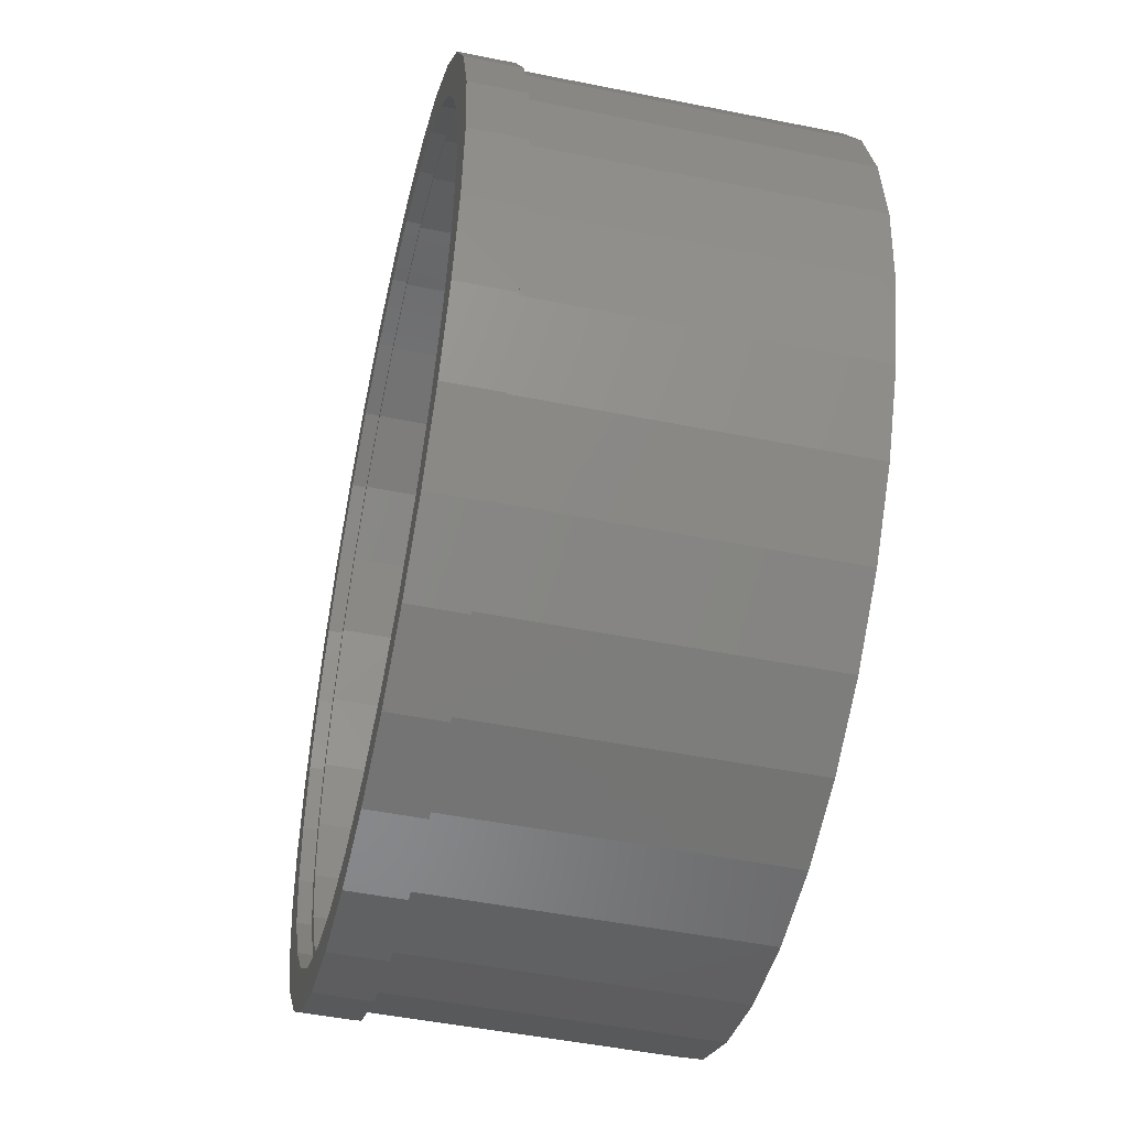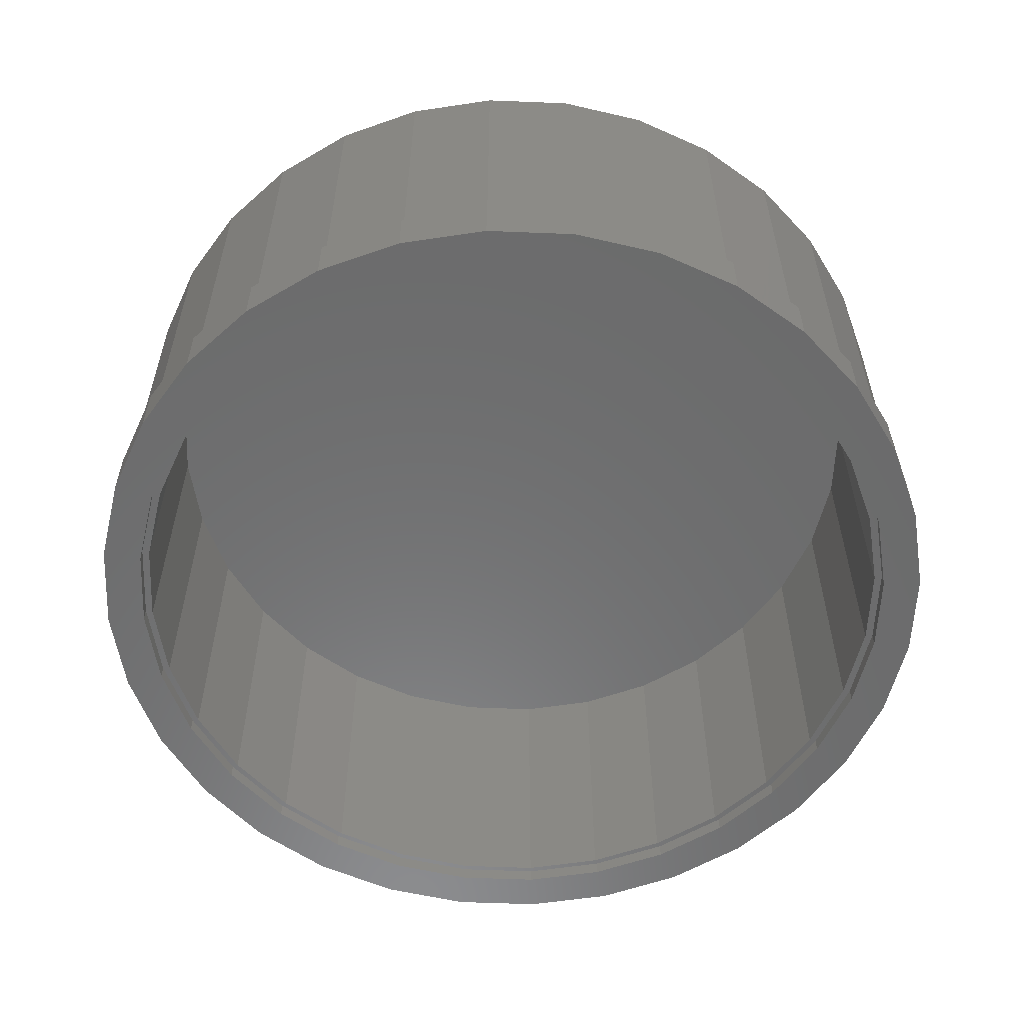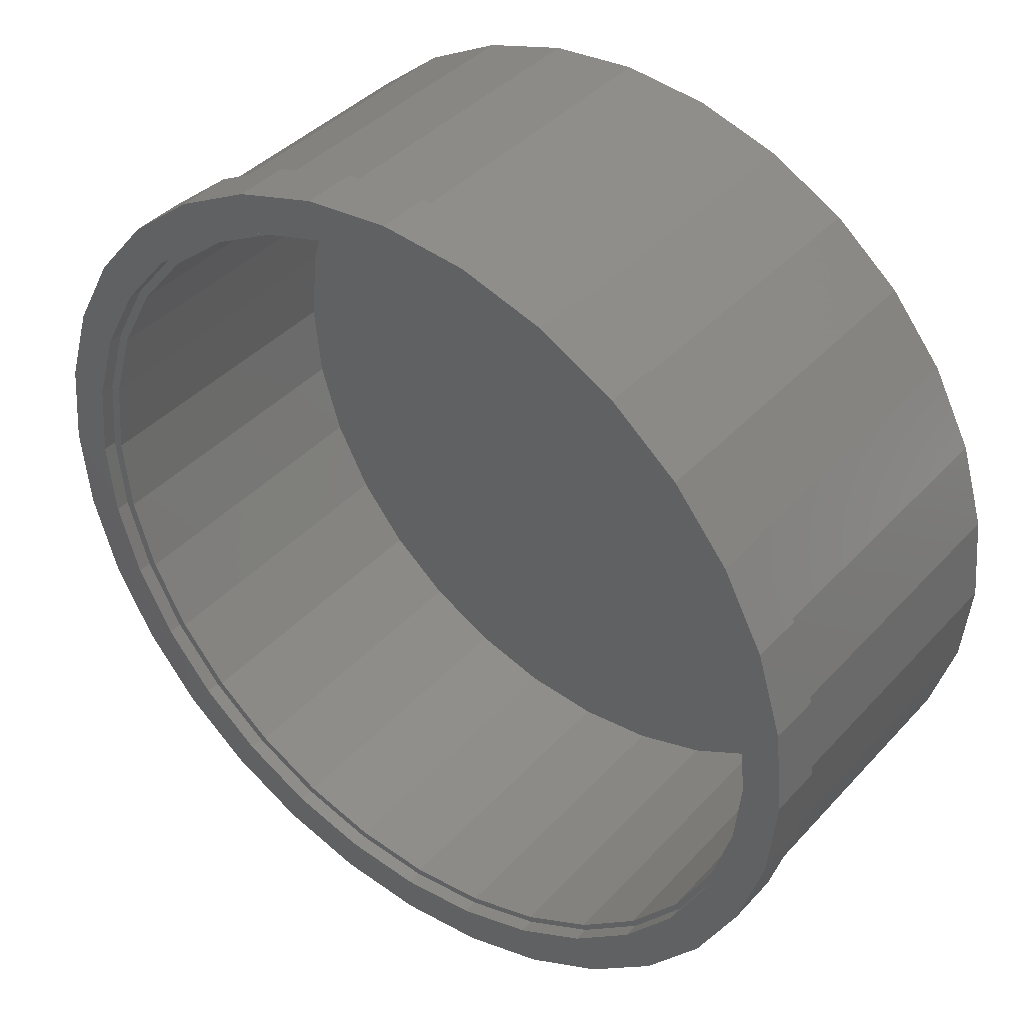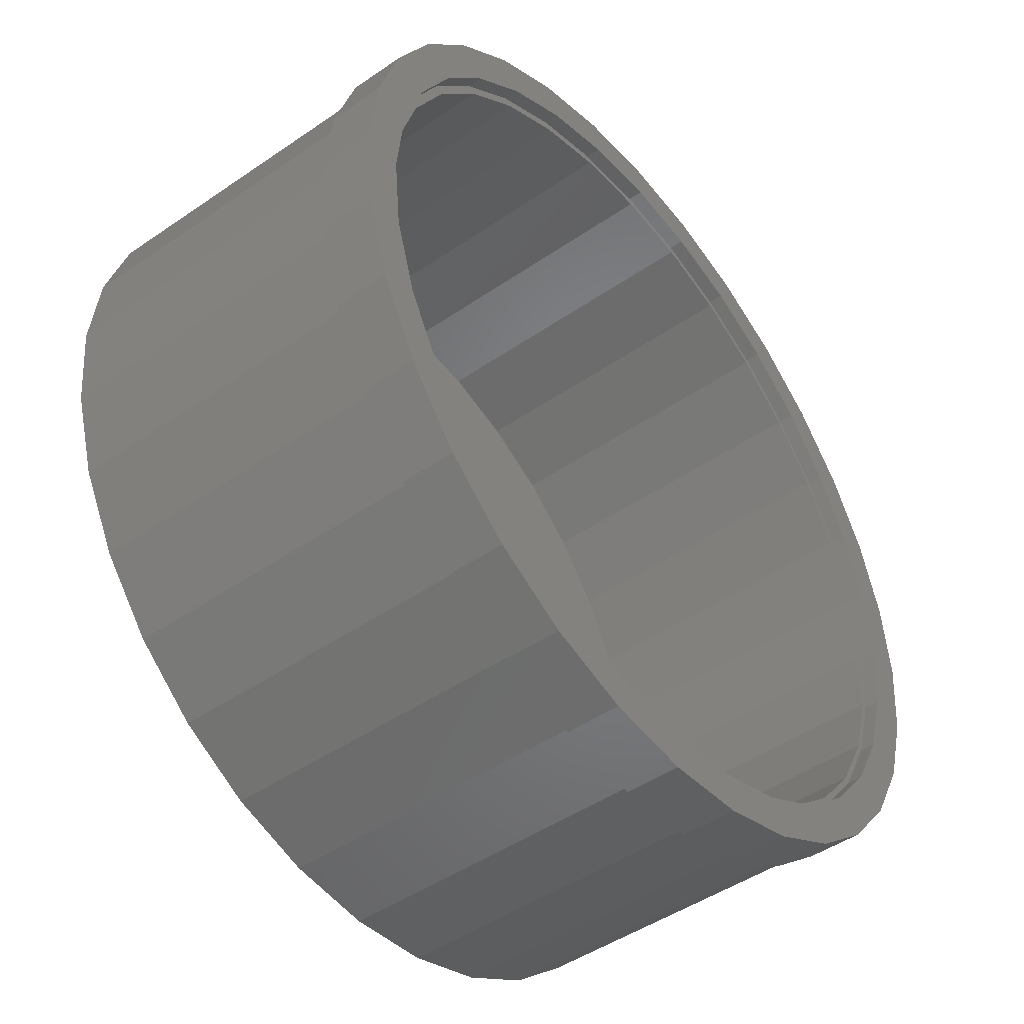
<metadata>
{"format":"stl","ext":"stl","renderer":"f3d","projection":"perspective","resolution":1024,"background":"white","views":[{"elev":-49.1,"azim":-102.6,"up":"+Y"},{"elev":-57.5,"azim":82.0,"up":"+Z"},{"elev":40.0,"azim":-142.3,"up":"+Y"},{"elev":-47.1,"azim":127.9,"up":"+Y"}]}
</metadata>
<code>
# stl→obj: 256 verts, 508 faces
v -0.5243 0.3577 0
v -0.5763 0.3925 0
v -0.4442 0.4553 0
v 0.1367 0.6315 0
v 0.0111 0.6439 0
v 0.2814 0.6526 0
v -0.2592 -0.6526 0
v -0.3814 -0.5874 0
v -0.2353 -0.5949 0
v -0.1145 -0.6315 0
v 0.0111 -0.6439 0
v 0.0111 -0.7064 0
v -0.1267 -0.6928 0
v 0.1489 0.6928 0
v 0.0111 0.7064 0
v -0.2592 0.6526 0
v -0.1267 0.6928 0
v -0.1145 0.6315 0
v -0.2353 0.5949 0
v -0.3814 0.5874 0
v -0.3466 0.5354 0
v -0.4884 0.4995 0
v -0.3466 -0.5354 0
v -0.4884 -0.4995 0
v -0.4442 -0.4553 0
v -0.5763 -0.3925 0
v -0.5243 -0.3577 0
v -0.6415 -0.2703 0
v -0.5838 -0.2464 0
v -0.6817 -0.1378 0
v -0.6204 -0.1256 0
v -0.6953 8.651e-17 0
v -0.6328 -4.931e-16 0
v -0.6817 0.1378 0
v -0.6204 0.1256 0
v -0.6415 0.2703 0
v -0.5838 0.2464 0
v 0.5465 0.3577 0
v 0.4664 0.4553 0
v 0.5985 0.3925 0
v 0.3688 0.5354 0
v 0.5106 0.4995 0
v 0.2575 0.5949 0
v 0.4036 0.5874 0
v 0.3688 -0.5354 0
v 0.4664 -0.4553 0
v 0.5106 -0.4995 0
v 0.5465 -0.3577 0
v 0.5985 -0.3925 0
v 0.606 -0.2464 0
v 0.6637 -0.2703 0
v 0.6426 -0.1256 0
v 0.7039 -0.1378 0
v 0.655 0 0
v 0.7175 -1.73e-16 0
v 0.6426 0.1256 0
v 0.7039 0.1378 0
v 0.606 0.2464 0
v 0.6637 0.2703 0
v 0.1367 -0.6315 0
v 0.2814 -0.6526 0
v 0.2575 -0.5949 0
v 0.4036 -0.5874 0
v 0.1489 -0.6928 0
v 0.1367 -0.6315 0.02344
v 0.2575 -0.5949 0.02344
v 0.3688 -0.5354 0.02344
v 0.4664 -0.4553 0.02344
v 0.5465 -0.3577 0.02344
v 0.606 -0.2464 0.02344
v 0.6426 -0.1256 0.02344
v 0.655 0 0.02344
v 0.0111 -0.6439 0.02344
v -0.1145 -0.6315 0.02344
v -0.2353 -0.5949 0.02344
v -0.3466 -0.5354 0.02344
v -0.4442 -0.4553 0.02344
v -0.5243 -0.3577 0.02344
v -0.5838 -0.2464 0.02344
v -0.6204 -0.1256 0.02344
v -0.6328 -2.071e-16 0.02344
v -0.1145 0.6315 0.02344
v -0.2353 0.5949 0.02344
v -0.3466 0.5354 0.02344
v -0.4442 0.4553 0.02344
v -0.5243 0.3577 0.02344
v -0.5838 0.2464 0.02344
v -0.6204 0.1256 0.02344
v 0.0111 0.6439 0.02344
v 0.1367 0.6315 0.02344
v 0.2575 0.5949 0.02344
v 0.3688 0.5354 0.02344
v 0.4664 0.4553 0.02344
v 0.5465 0.3577 0.02344
v 0.606 0.2464 0.02344
v 0.6426 0.1256 0.02344
v -0.1276 0.6812 0.5781
v 0.1434 0.6812 0.5781
v 0.007895 0.6946 0.5781
v 0.2737 0.6417 0.5781
v -0.2579 0.6417 0.5781
v 0.3938 0.5775 0.5781
v -0.378 0.5775 0.5781
v 0.499 0.4911 0.5781
v -0.4832 0.4911 0.5781
v 0.5854 0.3859 0.5781
v -0.5696 0.3859 0.5781
v 0.6496 0.2658 0.5781
v -0.6338 0.2658 0.5781
v 0.6891 0.1355 0.5781
v -0.6733 0.1355 0.5781
v 0.7025 0 0.5781
v -0.6867 8.506e-17 0.5781
v 0.6891 -0.1355 0.5781
v -0.6733 -0.1355 0.5781
v 0.6496 -0.2658 0.5781
v -0.6338 -0.2658 0.5781
v 0.5854 -0.3859 0.5781
v -0.5696 -0.3859 0.5781
v 0.499 -0.4911 0.5781
v -0.4832 -0.4911 0.5781
v 0.3938 -0.5775 0.5781
v -0.378 -0.5775 0.5781
v 0.2737 -0.6417 0.5781
v -0.2579 -0.6417 0.5781
v 0.1434 -0.6812 0.5781
v -0.1276 -0.6812 0.5781
v 0.007895 -0.6946 0.5781
v 0.7025 0 0.08594
v 0.6891 -0.1355 0.08594
v 0.6496 -0.2658 0.08594
v 0.5854 -0.3859 0.08594
v 0.499 -0.4911 0.08594
v 0.3938 -0.5775 0.08594
v 0.2737 -0.6417 0.08594
v 0.1434 -0.6812 0.08594
v 0.007895 -0.6946 0.08594
v -0.1276 -0.6812 0.08594
v -0.2579 -0.6417 0.08594
v -0.378 -0.5775 0.08594
v -0.4832 -0.4911 0.08594
v -0.5696 -0.3859 0.08594
v -0.6338 -0.2658 0.08594
v -0.6733 -0.1355 0.08594
v -0.6867 8.506e-17 0.08594
v -0.6733 0.1355 0.08594
v -0.6338 0.2658 0.08594
v -0.5696 0.3859 0.08594
v -0.4832 0.4911 0.08594
v -0.378 0.5775 0.08594
v -0.2579 0.6417 0.08594
v -0.1276 0.6812 0.08594
v 0.007895 0.6946 0.08594
v 0.1434 0.6812 0.08594
v 0.2737 0.6417 0.08594
v 0.3938 0.5775 0.08594
v 0.499 0.4911 0.08594
v 0.5854 0.3859 0.08594
v 0.6496 0.2658 0.08594
v 0.6891 0.1355 0.08594
v 0.0111 0.7064 0.08594
v -0.1267 0.6928 0.08594
v -0.2592 0.6526 0.08594
v -0.3814 0.5874 0.08594
v -0.4884 0.4995 0.08594
v -0.5763 0.3925 0.08594
v -0.6415 0.2703 0.08594
v -0.6817 0.1378 0.08594
v -0.6817 -0.1378 0.08594
v -0.6415 -0.2703 0.08594
v -0.5763 -0.3925 0.08594
v -0.4884 -0.4995 0.08594
v -0.3814 -0.5874 0.08594
v -0.2592 -0.6526 0.08594
v -0.6953 8.651e-17 0.08594
v -0.1267 -0.6928 0.08594
v 0.0111 -0.7064 0.08594
v 0.1489 -0.6928 0.08594
v 0.1489 0.6928 0.08594
v 0.2814 0.6526 0.08594
v 0.4036 0.5874 0.08594
v 0.5106 0.4995 0.08594
v 0.5985 0.3925 0.08594
v 0.6637 0.2703 0.08594
v 0.7039 0.1378 0.08594
v 0.7175 0 0.08594
v 0.7039 -0.1378 0.08594
v 0.6637 -0.2703 0.08594
v 0.5985 -0.3925 0.08594
v 0.5106 -0.4995 0.08594
v 0.4036 -0.5874 0.08594
v 0.2814 -0.6526 0.08594
v 0.007895 0.6321 0.5156
v 0.1312 0.6199 0.5156
v -0.1154 0.6199 0.5156
v 0.007895 -0.6321 0.5156
v -0.1154 -0.6199 0.5156
v 0.1312 -0.6199 0.5156
v -0.234 -0.584 0.5156
v 0.2498 -0.584 0.5156
v -0.3433 -0.5255 0.5156
v 0.3591 -0.5255 0.5156
v -0.439 -0.4469 0.5156
v 0.4548 -0.4469 0.5156
v -0.5177 -0.3512 0.5156
v 0.5334 -0.3512 0.5156
v -0.5761 -0.2419 0.5156
v 0.5919 -0.2419 0.5156
v -0.612 -0.1233 0.5156
v 0.6278 -0.1233 0.5156
v -0.6242 7.74e-17 0.5156
v 0.64 0 0.5156
v -0.612 0.1233 0.5156
v 0.6278 0.1233 0.5156
v -0.5761 0.2419 0.5156
v 0.5919 0.2419 0.5156
v -0.5177 0.3512 0.5156
v 0.5334 0.3512 0.5156
v -0.439 0.4469 0.5156
v 0.4548 0.4469 0.5156
v -0.3433 0.5255 0.5156
v 0.3591 0.5255 0.5156
v -0.234 0.584 0.5156
v 0.2498 0.584 0.5156
v 0.007895 -0.6321 0.02344
v 0.1312 -0.6199 0.02344
v 0.2498 -0.584 0.02344
v 0.3591 -0.5255 0.02344
v 0.4548 -0.4469 0.02344
v 0.5334 -0.3512 0.02344
v 0.5919 -0.2419 0.02344
v 0.6278 -0.1233 0.02344
v 0.64 0 0.02344
v -0.1154 -0.6199 0.02344
v -0.234 -0.584 0.02344
v -0.3433 -0.5255 0.02344
v -0.439 -0.4469 0.02344
v -0.5177 -0.3512 0.02344
v -0.5761 -0.2419 0.02344
v -0.612 -0.1233 0.02344
v -0.6242 7.74e-17 0.02344
v 0.007895 0.6321 0.02344
v -0.1154 0.6199 0.02344
v -0.234 0.584 0.02344
v -0.3433 0.5255 0.02344
v -0.439 0.4469 0.02344
v -0.5177 0.3512 0.02344
v -0.5761 0.2419 0.02344
v -0.612 0.1233 0.02344
v 0.1312 0.6199 0.02344
v 0.2498 0.584 0.02344
v 0.3591 0.5255 0.02344
v 0.4548 0.4469 0.02344
v 0.5334 0.3512 0.02344
v 0.5919 0.2419 0.02344
v 0.6278 0.1233 0.02344
f 1 2 3
f 4 5 6
f 7 8 9
f 7 9 10
f 7 10 11
f 7 11 12
f 7 12 13
f 6 5 14
f 14 5 15
f 5 16 15
f 15 16 17
f 5 18 16
f 16 18 19
f 16 19 20
f 20 19 21
f 20 21 22
f 22 21 3
f 22 3 2
f 23 24 25
f 25 24 26
f 25 26 27
f 27 26 28
f 27 28 29
f 29 28 30
f 29 30 31
f 31 30 32
f 31 32 33
f 33 32 34
f 33 34 35
f 35 34 36
f 35 36 37
f 37 36 2
f 37 2 1
f 8 24 9
f 9 24 23
f 38 39 40
f 40 39 41
f 40 41 42
f 42 41 43
f 42 43 44
f 44 43 4
f 44 4 6
f 45 46 47
f 47 46 48
f 47 48 49
f 49 48 50
f 49 50 51
f 51 50 52
f 51 52 53
f 53 52 54
f 53 54 55
f 55 54 56
f 55 56 57
f 57 56 58
f 57 58 59
f 59 58 38
f 59 38 40
f 11 60 61
f 61 60 62
f 61 62 63
f 63 62 45
f 63 45 47
f 12 11 64
f 64 11 61
f 11 65 60
f 60 65 66
f 60 66 62
f 62 66 67
f 62 67 45
f 45 67 68
f 45 68 46
f 46 68 69
f 46 69 48
f 48 69 70
f 48 70 50
f 50 70 71
f 50 71 52
f 52 71 72
f 52 72 54
f 65 11 73
f 73 11 10
f 73 10 74
f 74 10 9
f 74 9 75
f 75 9 23
f 75 23 76
f 76 23 25
f 76 25 77
f 77 25 27
f 77 27 78
f 78 27 29
f 78 29 79
f 79 29 31
f 79 31 80
f 80 31 33
f 80 33 81
f 5 82 18
f 18 82 83
f 18 83 19
f 19 83 84
f 19 84 21
f 21 84 85
f 21 85 3
f 3 85 86
f 3 86 1
f 1 86 87
f 1 87 37
f 37 87 88
f 37 88 35
f 35 88 81
f 35 81 33
f 82 5 89
f 89 5 4
f 89 4 90
f 90 4 43
f 90 43 91
f 91 43 41
f 91 41 92
f 92 41 39
f 92 39 93
f 93 39 38
f 93 38 94
f 94 38 58
f 94 58 95
f 95 58 56
f 95 56 96
f 96 56 54
f 96 54 72
f 97 98 99
f 98 97 100
f 100 97 101
f 100 101 102
f 102 101 103
f 102 103 104
f 104 103 105
f 104 105 106
f 106 105 107
f 106 107 108
f 108 107 109
f 108 109 110
f 110 109 111
f 110 111 112
f 112 111 113
f 112 113 114
f 114 113 115
f 114 115 116
f 116 115 117
f 116 117 118
f 118 117 119
f 118 119 120
f 120 119 121
f 120 121 122
f 122 121 123
f 122 123 124
f 124 123 125
f 124 125 126
f 126 125 127
f 126 127 128
f 129 112 130
f 130 112 114
f 130 114 131
f 131 114 116
f 131 116 132
f 132 116 118
f 132 118 133
f 133 118 120
f 133 120 134
f 134 120 122
f 134 122 135
f 135 122 124
f 135 124 136
f 136 124 126
f 136 126 137
f 137 126 128
f 137 128 138
f 138 128 127
f 138 127 139
f 139 127 125
f 139 125 140
f 140 125 123
f 140 123 141
f 141 123 121
f 141 121 142
f 142 121 119
f 142 119 143
f 143 119 117
f 143 117 144
f 144 117 115
f 144 115 145
f 145 115 113
f 145 113 146
f 146 113 111
f 146 111 147
f 147 111 109
f 147 109 148
f 148 109 107
f 148 107 149
f 149 107 105
f 149 105 150
f 150 105 103
f 150 103 151
f 151 103 101
f 151 101 152
f 152 101 97
f 152 97 153
f 153 97 99
f 153 99 154
f 154 99 98
f 154 98 155
f 155 98 100
f 155 100 156
f 156 100 102
f 156 102 157
f 157 102 104
f 157 104 158
f 158 104 106
f 158 106 159
f 159 106 108
f 159 108 160
f 160 108 110
f 160 110 129
f 129 110 112
f 153 161 162
f 151 163 164
f 151 164 150
f 150 164 165
f 150 165 149
f 149 165 166
f 149 166 148
f 148 166 167
f 148 167 147
f 147 167 168
f 147 168 146
f 143 144 169
f 169 170 143
f 142 143 170
f 170 171 142
f 141 142 171
f 171 172 141
f 140 141 172
f 172 173 140
f 139 140 173
f 173 174 139
f 175 169 144
f 175 144 145
f 175 145 146
f 175 146 168
f 163 151 162
f 162 151 152
f 162 152 153
f 139 174 138
f 138 174 176
f 138 176 137
f 137 176 177
f 137 177 178
f 161 153 179
f 179 153 154
f 179 154 180
f 180 154 155
f 180 155 181
f 181 155 156
f 181 156 182
f 182 156 157
f 182 157 183
f 183 157 158
f 183 158 184
f 184 158 159
f 184 159 185
f 185 159 160
f 185 160 186
f 186 160 129
f 186 129 187
f 187 129 130
f 187 130 188
f 188 130 131
f 188 131 189
f 189 131 132
f 189 132 190
f 190 132 133
f 190 133 191
f 191 133 134
f 191 134 192
f 192 134 135
f 192 135 178
f 178 135 136
f 178 136 137
f 55 186 53
f 53 186 187
f 53 187 51
f 51 187 188
f 51 188 49
f 49 188 189
f 49 189 47
f 47 189 190
f 47 190 63
f 63 190 191
f 63 191 61
f 61 191 192
f 61 192 64
f 64 192 178
f 64 178 12
f 12 178 177
f 12 177 13
f 13 177 176
f 13 176 7
f 7 176 174
f 7 174 8
f 8 174 173
f 8 173 24
f 24 173 172
f 24 172 26
f 26 172 171
f 26 171 28
f 28 171 170
f 28 170 30
f 30 170 169
f 30 169 32
f 32 169 175
f 32 175 34
f 34 175 168
f 34 168 36
f 36 168 167
f 36 167 2
f 2 167 166
f 2 166 22
f 22 166 165
f 22 165 20
f 20 165 164
f 20 164 16
f 16 164 163
f 16 163 17
f 17 163 162
f 17 162 15
f 15 162 161
f 15 161 14
f 14 161 179
f 14 179 6
f 6 179 180
f 6 180 44
f 44 180 181
f 44 181 42
f 42 181 182
f 42 182 40
f 40 182 183
f 40 183 59
f 59 183 184
f 59 184 57
f 57 184 185
f 57 185 55
f 55 185 186
f 193 194 195
f 196 197 198
f 198 197 199
f 198 199 200
f 200 199 201
f 200 201 202
f 202 201 203
f 202 203 204
f 204 203 205
f 204 205 206
f 206 205 207
f 206 207 208
f 208 207 209
f 208 209 210
f 210 209 211
f 210 211 212
f 212 211 213
f 212 213 214
f 214 213 215
f 214 215 216
f 216 215 217
f 216 217 218
f 218 217 219
f 218 219 220
f 220 219 221
f 220 221 222
f 222 221 223
f 222 223 224
f 224 223 195
f 224 195 194
f 225 198 226
f 226 198 200
f 226 200 227
f 227 200 202
f 227 202 228
f 228 202 204
f 228 204 229
f 229 204 206
f 229 206 230
f 230 206 208
f 230 208 231
f 231 208 210
f 231 210 232
f 232 210 212
f 232 212 233
f 198 225 196
f 196 225 234
f 196 234 197
f 197 234 235
f 197 235 199
f 199 235 236
f 199 236 201
f 201 236 237
f 201 237 203
f 203 237 238
f 203 238 205
f 205 238 239
f 205 239 207
f 207 239 240
f 207 240 209
f 209 240 241
f 209 241 211
f 242 195 243
f 243 195 223
f 243 223 244
f 244 223 221
f 244 221 245
f 245 221 219
f 245 219 246
f 246 219 217
f 246 217 247
f 247 217 215
f 247 215 248
f 248 215 213
f 248 213 249
f 249 213 211
f 249 211 241
f 195 242 193
f 193 242 250
f 193 250 194
f 194 250 251
f 194 251 224
f 224 251 252
f 224 252 222
f 222 252 253
f 222 253 220
f 220 253 254
f 220 254 218
f 218 254 255
f 218 255 216
f 216 255 256
f 216 256 214
f 214 256 233
f 214 233 212
f 82 89 242
f 84 83 244
f 245 84 244
f 85 84 245
f 246 85 245
f 86 85 246
f 247 86 246
f 87 86 247
f 248 87 247
f 88 87 248
f 249 88 248
f 80 240 239
f 239 79 80
f 79 239 238
f 238 78 79
f 78 238 237
f 237 77 78
f 77 237 236
f 236 76 77
f 76 236 235
f 235 75 76
f 81 88 249
f 81 249 241
f 81 241 240
f 81 240 80
f 242 243 82
f 82 243 244
f 82 244 83
f 65 73 225
f 225 73 74
f 225 74 234
f 234 74 75
f 234 75 235
f 225 226 65
f 65 226 227
f 65 227 66
f 66 227 228
f 66 228 67
f 67 228 229
f 67 229 68
f 68 229 230
f 68 230 69
f 69 230 231
f 69 231 70
f 70 231 232
f 70 232 71
f 71 232 233
f 71 233 72
f 72 233 256
f 72 256 96
f 96 256 255
f 96 255 95
f 95 255 254
f 95 254 94
f 94 254 253
f 94 253 93
f 93 253 252
f 93 252 92
f 92 252 251
f 92 251 91
f 91 251 250
f 91 250 90
f 90 250 242
f 90 242 89

</code>
